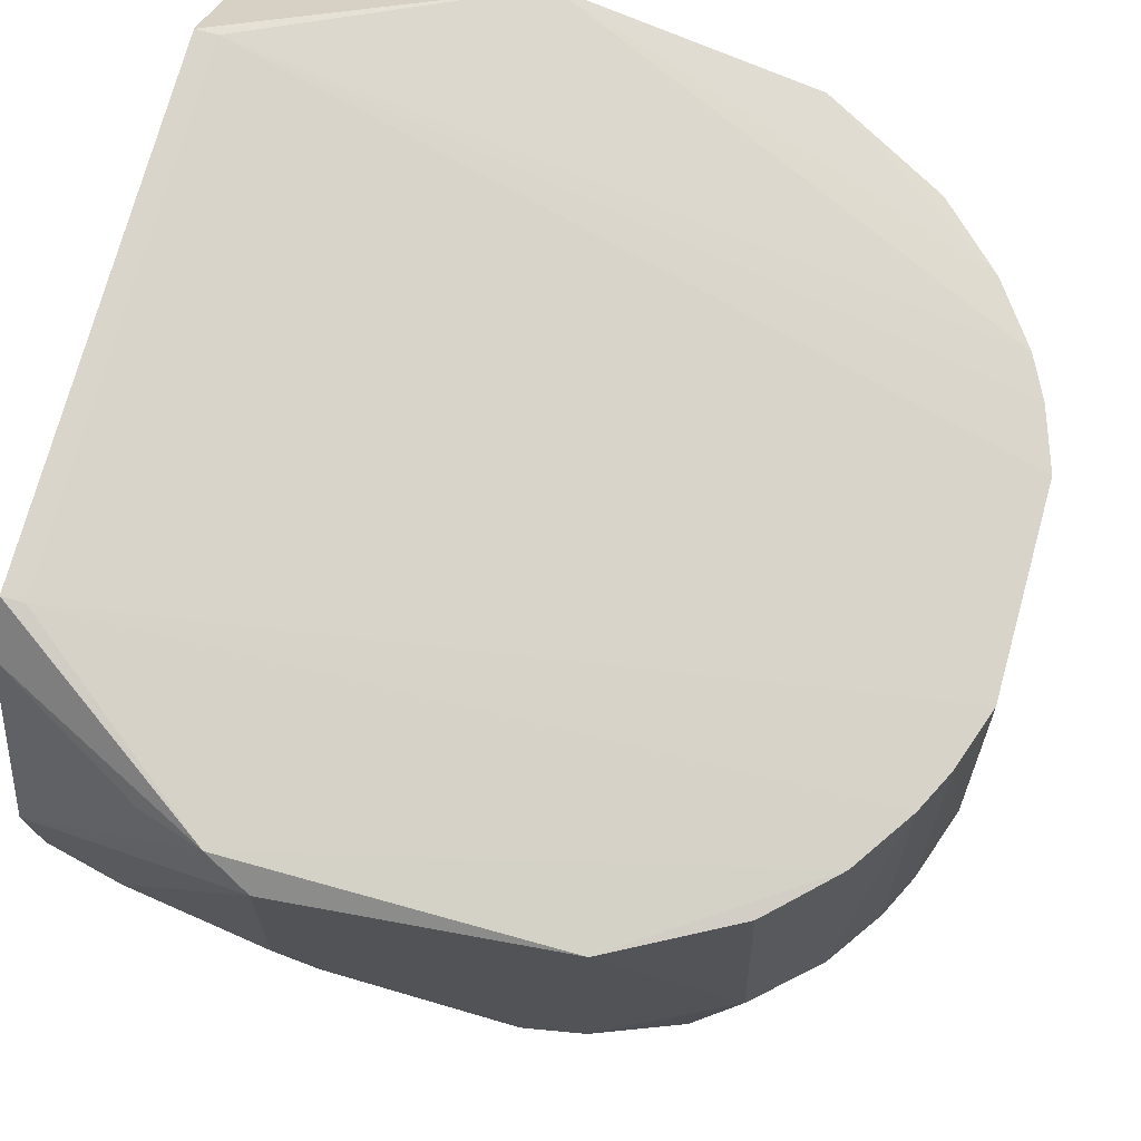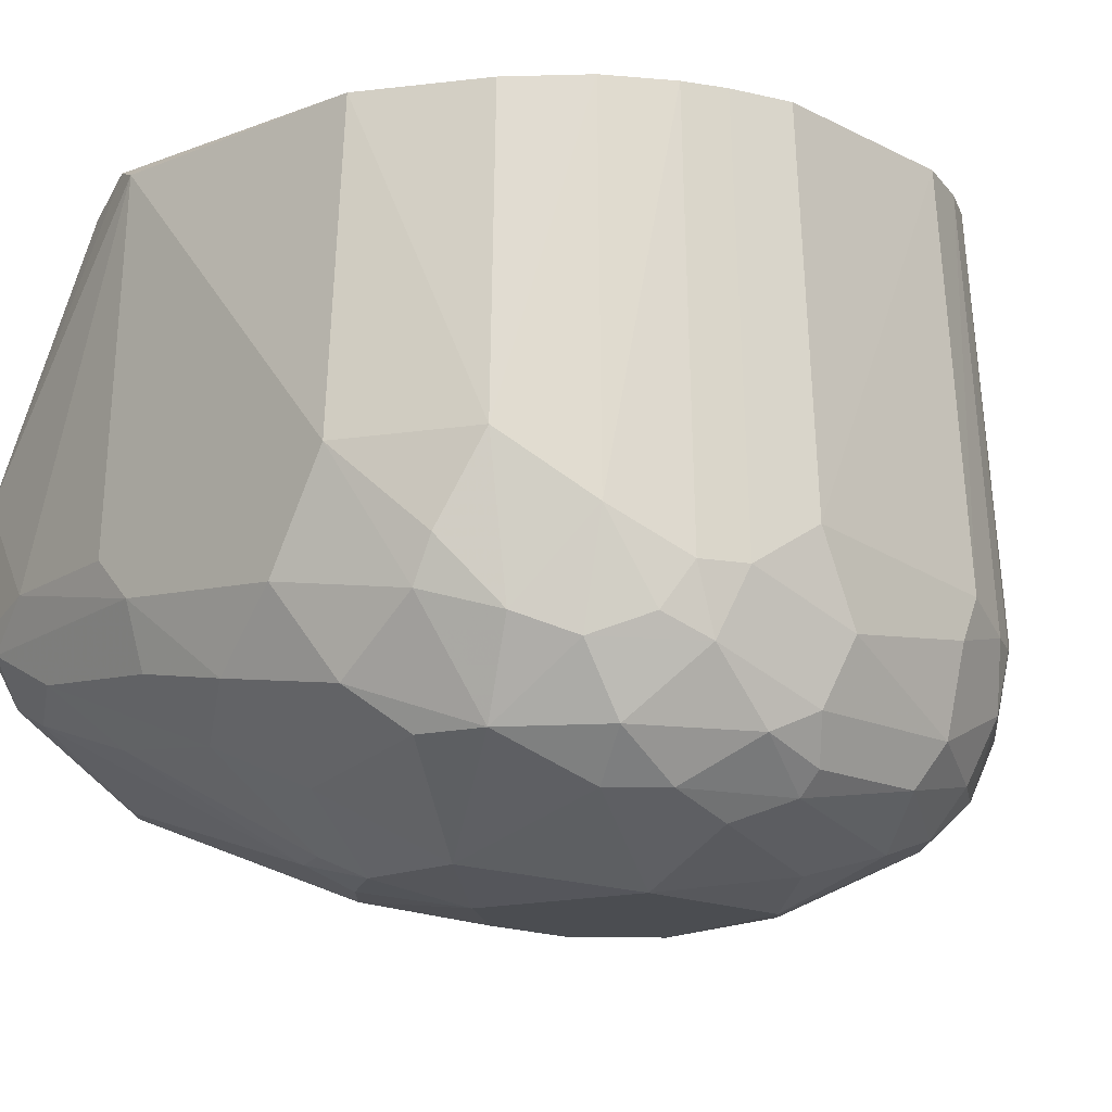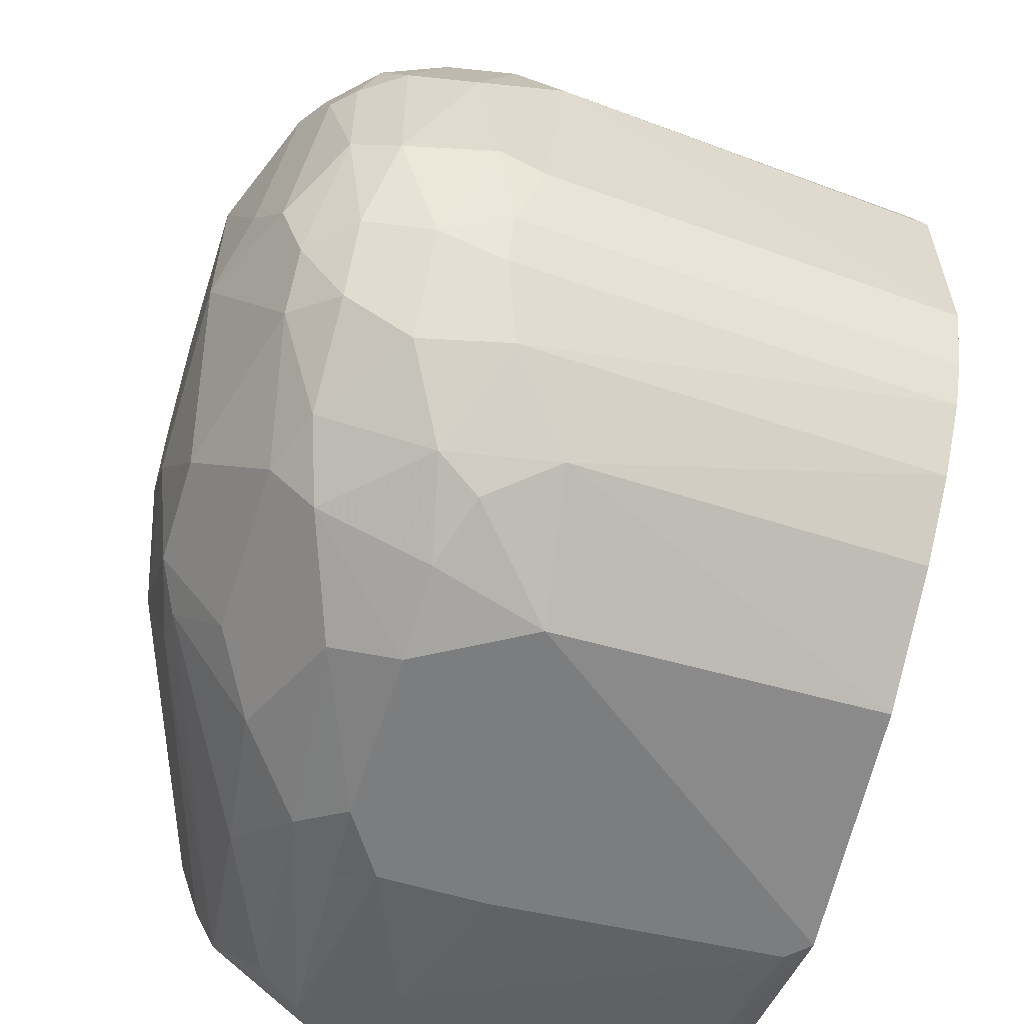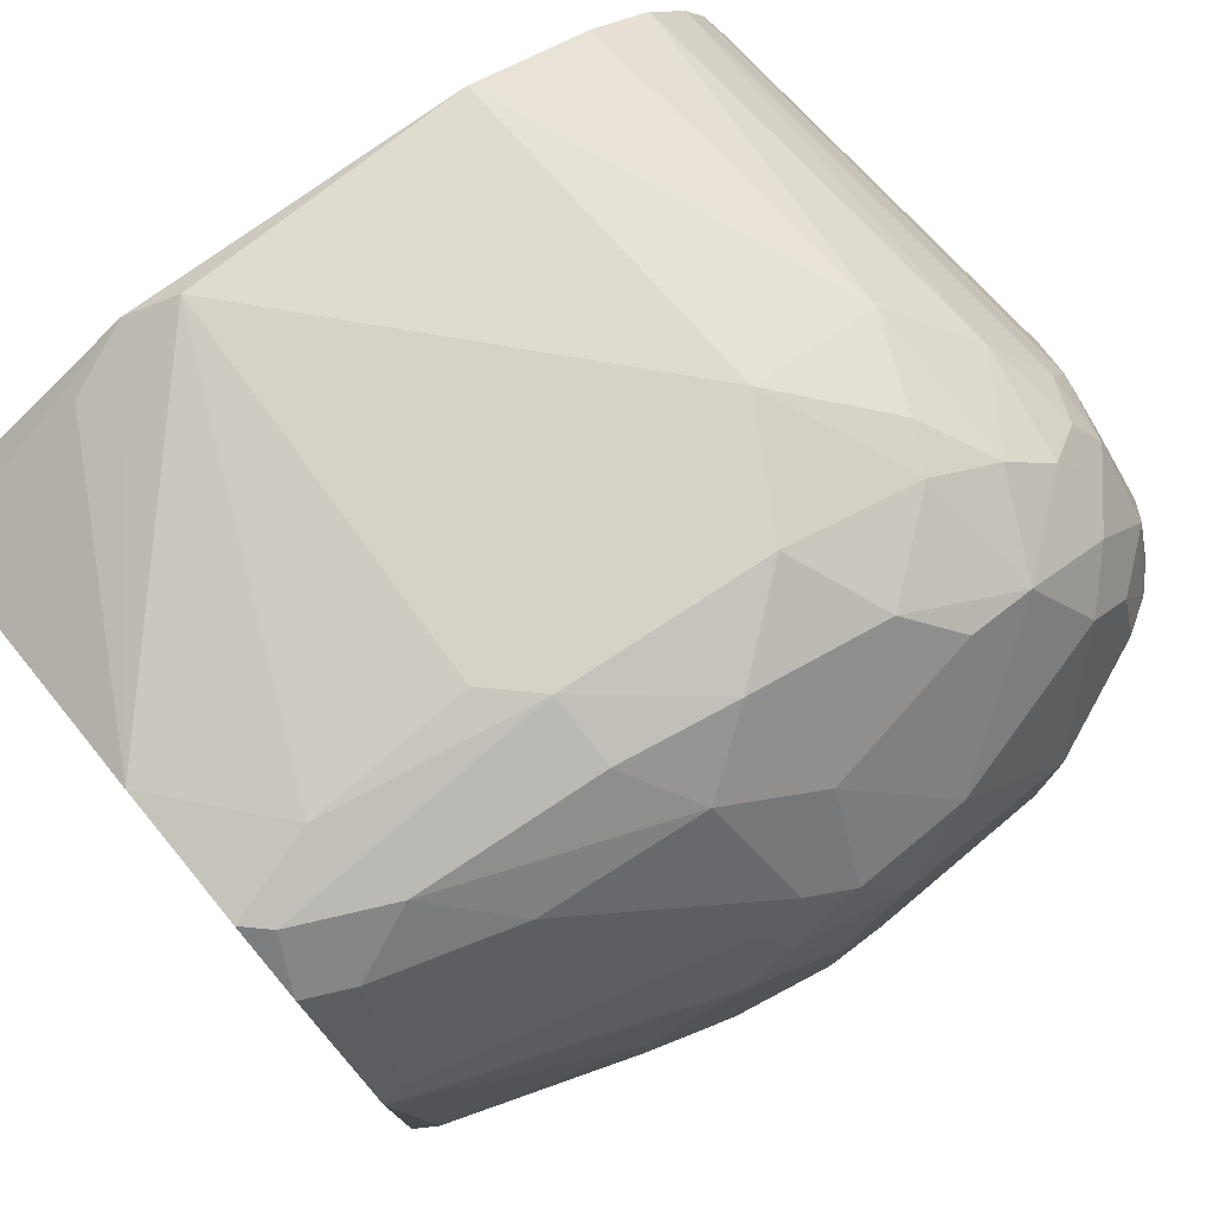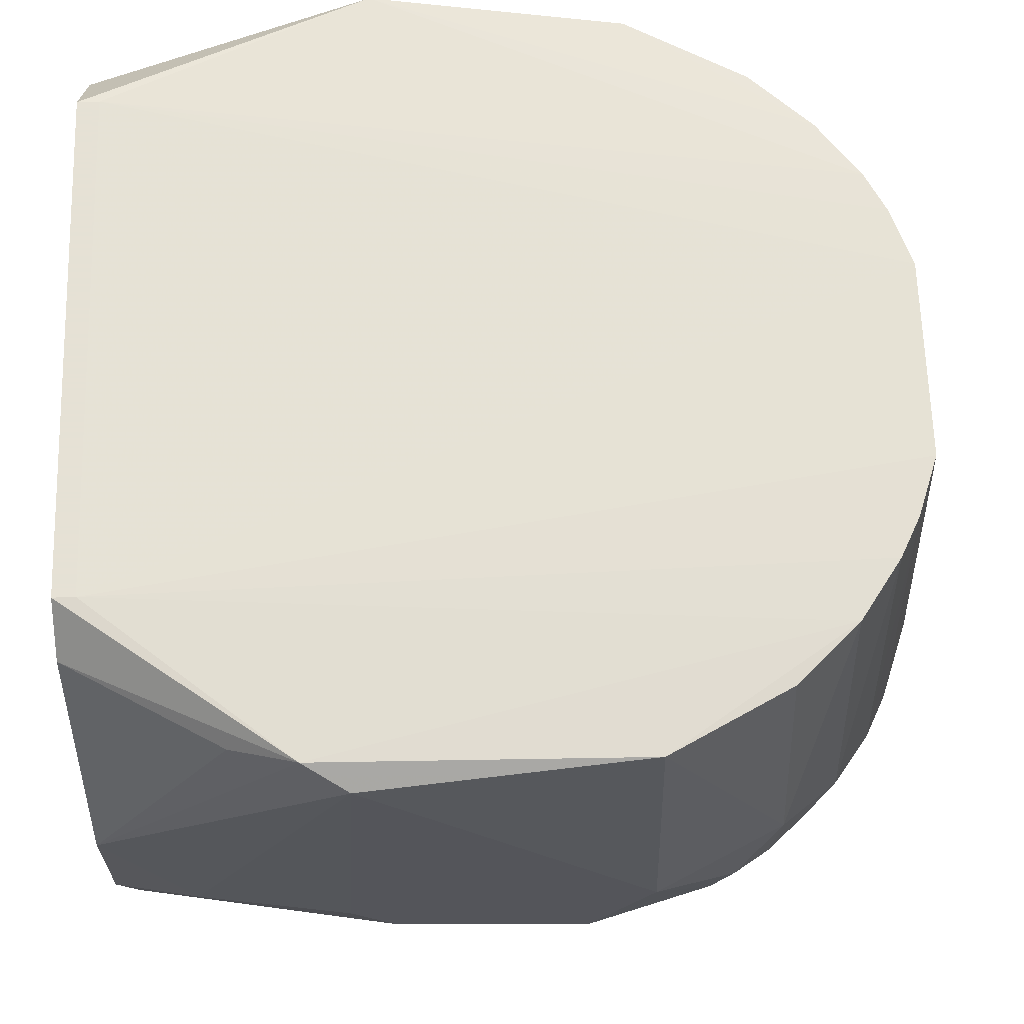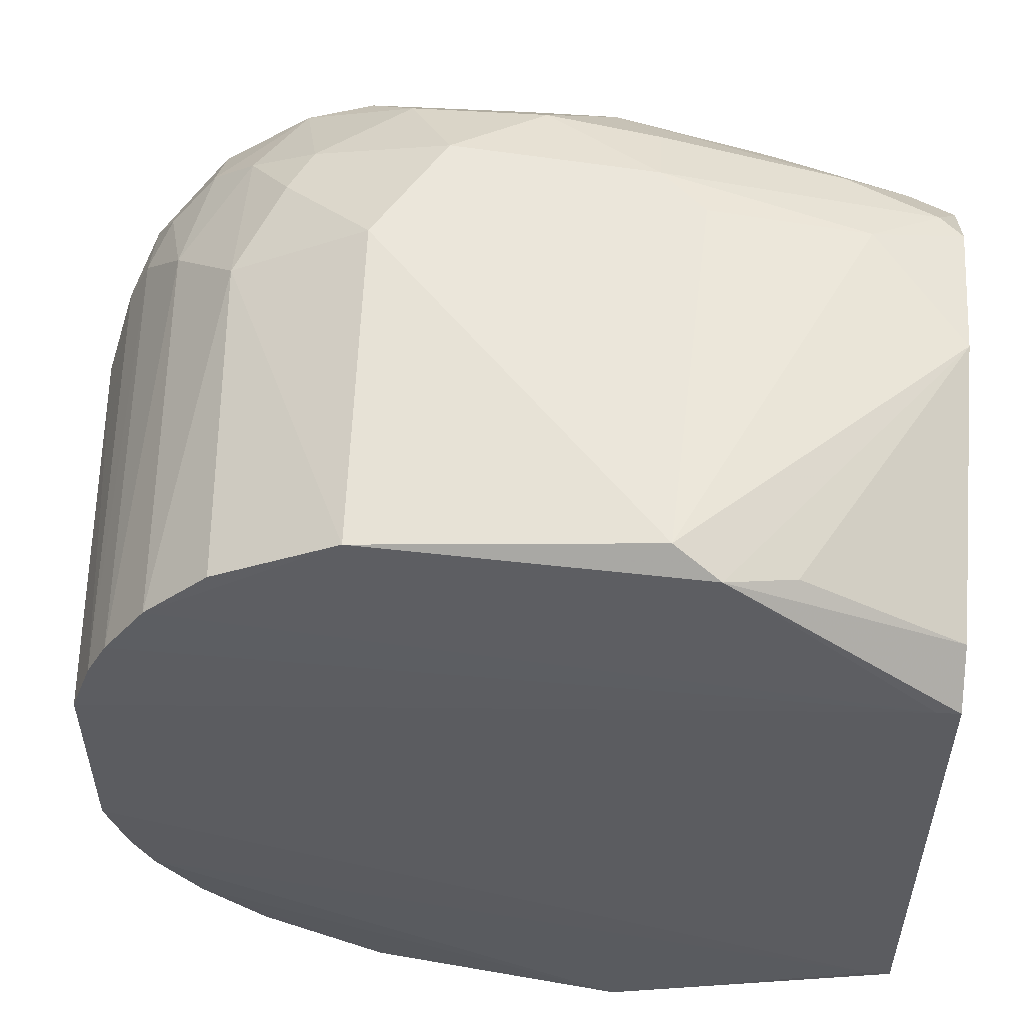
<metadata>
{"format":"obj","ext":"obj","renderer":"f3d","projection":"perspective","resolution":1024,"background":"white","views":[{"elev":74.6,"azim":15.5,"up":"+Y"},{"elev":-15.9,"azim":44.1,"up":"+Y"},{"elev":-59.0,"azim":72.6,"up":"+Z"},{"elev":77.3,"azim":-39.5,"up":"+Z"},{"elev":64.9,"azim":-1.7,"up":"+Y"},{"elev":54.7,"azim":-176.4,"up":"+Z"}]}
</metadata>
<code>
v 0.03789 -0.03443 -0.03323
v 0.04512 0.01138 0.038
v 0.06372 -0.02449 0.02836
v 0.06372 -0.02648 -0.02329
v 0.0618 0.01126 -0.02162
v 0.06757 0.01143 -0.01241
v 0.0657 0.01142 -0.01616
v 0.01008 0.01125 0.03631
v 0.04186 -0.04834 -0.01733
v 0.04186 -0.04834 0.0224
v 0.05611 0.01112 0.03212
v 0.03194 -0.04237 -0.02527
v 0.03194 -0.04834 -0.01733
v 0.03194 -0.04834 0.0224
v 0.03194 -0.03443 0.03829
v 0.06769 -0.04237 -0.003415
v 0.06769 -0.04237 0.00849
v 0.06769 -0.02847 -0.01733
v 0.06769 -0.02847 0.0224
v 0.06769 -0.03443 0.02041
v 0.06769 -0.03443 -0.01533
v 0.06769 -0.04039 0.01445
v 0.01405 -0.04635 -0.001427
v 0.01405 -0.04635 0.006502
v 0.04584 -0.01853 -0.03522
v 0.04584 -0.01853 0.04028
v -0.003829 0.01523 -0.02329
v -0.003829 0.01523 0.02439
v -0.003829 -0.02449 0.03631
v -0.003829 -0.02449 -0.03124
v -0.003829 0.00927 -0.02924
v -0.003829 -0.03046 0.03233
v -0.003829 -0.01259 0.03631
v -0.003829 -0.01259 -0.03124
v -0.003829 -0.03443 -0.02329
v -0.003829 -0.0384 0.01842
v -0.003829 -0.0384 -0.01335
v -0.003829 0.01125 0.02836
v -0.003829 -0.03641 -0.01931
v 0.07167 -0.02449 0.01247
v 0.07167 -0.02648 -0.007391
v 0.07167 -0.03046 -0.005403
v 0.07167 -0.03244 0.00849
v 0.01803 -0.02449 -0.03522
v 0.01803 -0.0225 0.04028
v 0.01803 -0.01457 -0.03522
v 0.022 -0.02648 0.04028
v 0.022 -0.04834 0.01445
v 0.022 -0.04834 -0.009379
v 0.022 -0.03244 0.03829
v 0.022 0.01324 -0.03522
v 0.05378 -0.02648 0.03631
v 0.05378 -0.02648 -0.03124
v 0.05378 -0.04039 -0.02527
v 0.05378 -0.04039 0.03034
v 0.0675 0.01136 0.01745
v 0.06562 0.01135 0.02118
v 0.000147 -0.03046 -0.02924
v 0.000147 -0.03244 0.03233
v 0.0359 -0.05033 0.01445
v 0.0359 -0.05033 -0.009379
v 0.03987 -0.02847 -0.03522
v 0.03987 -0.02847 0.04028
v 0.06944 0.01142 0.01188
v 0.02598 -0.04834 0.01842
v 0.02598 -0.0384 0.03432
v 0.02598 -0.0384 -0.02924
v 0.05776 -0.04834 -0.001427
v 0.05776 -0.03244 0.03233
v 0.05776 -0.04436 -0.01733
v 0.05776 -0.04436 0.0224
v 0.05776 -0.01853 0.03432
v 0.05776 -0.02052 -0.02924
v 0.06173 -0.04635 0.01247
v 0.06173 -0.04635 -0.007391
v 0.06173 -0.03443 0.02836
v 0.06173 -0.03443 -0.02329
v 0.06173 -0.04039 -0.01931
v 0.06173 -0.04039 0.02439
v 0.06173 -0.04436 0.01842
v 0.06173 -0.04436 -0.01335
v 0.004123 -0.0225 0.03829
v 0.004123 -0.01853 -0.03323
v 0.04515 0.01145 -0.03302
v 0.04384 -0.03641 0.03631
v 0.02995 -0.05033 -0.003415
v 0.02995 -0.05033 0.006502
v 0.03392 -0.04237 0.03034
v 0.01207 -0.03641 0.03233
v 0.01207 -0.03641 -0.02726
v 0.04782 -0.04237 -0.02527
v 0.04782 -0.02847 -0.03323
v 0.04782 -0.0384 -0.02924
v 0.04782 -0.04039 0.03233
v 0.06945 0.01144 -0.006809
v 0.00611 -0.03046 0.03631
v 0.06968 -0.02847 0.01842
v 0.06968 -0.02847 -0.01335
v 0.06968 -0.0384 -0.005403
v 0.06968 -0.0384 0.01048
v 0.05613 0.01114 -0.02707
v 0.02797 -0.04635 -0.01931
v 0.02797 -0.04635 0.02439
v 0.01604 0.01324 0.03829
v 0.0518 -0.03046 0.03631
v 0.0518 -0.05033 -0.005403
v 0.0518 -0.05033 0.01048
v 0.05576 -0.03046 -0.02924
v 0.06182 0.01128 0.02671
v -0.001841 0.01523 -0.02329
v -0.001841 0.01523 0.02439
v -0.001841 -0.02648 0.03631
v -0.001841 -0.02648 -0.03124
v -0.001841 -0.0384 0.02041
v -0.001841 -0.04039 -0.003415
v 0.0657 -0.03244 0.02439
v 0.0657 -0.04039 -0.01335
v 0.0657 -0.04436 0.00849
v 0.02002 -0.03244 -0.03323
v 0.02002 0.01125 -0.03522
v 0.02002 0.01125 0.04028
v 0.02399 -0.04635 -0.01733
v 0.02399 -0.04635 0.0224
v 0.02399 -0.02847 -0.03522
f 35 122 39
f 33 27 37
f 33 37 32
f 27 33 28
f 44 46 51
f 37 27 30
f 32 37 36
f 44 51 25
f 104 33 121
f 47 26 121
f 27 51 31
f 30 27 31
f 104 121 2
f 121 26 2
f 25 51 84
f 37 30 35
f 64 40 95
f 121 33 82
f 84 101 73
f 25 84 73
f 107 86 106
f 28 33 38
f 104 28 38
f 1 67 119
f 11 2 72
f 2 26 72
f 26 52 72
f 101 84 5
f 84 51 5
f 73 101 5
f 4 73 5
f 47 82 112
f 26 47 63
f 37 49 115
f 36 37 115
f 24 36 115
f 107 10 60
f 86 107 60
f 46 44 83
f 44 30 83
f 42 40 43
f 40 97 43
f 10 107 71
f 55 10 71
f 63 47 15
f 85 63 15
f 75 106 70
f 106 9 70
f 9 13 91
f 70 9 91
f 54 70 91
f 27 28 111
f 28 104 111
f 64 95 111
f 104 2 109
f 2 11 109
f 3 57 109
f 11 72 109
f 72 3 109
f 111 104 109
f 57 111 109
f 44 25 62
f 25 92 62
f 116 3 76
f 51 27 110
f 95 6 110
f 27 111 110
f 111 95 110
f 24 49 48
f 36 24 48
f 49 86 48
f 60 65 48
f 30 31 34
f 83 30 34
f 98 6 41
f 42 98 41
f 40 42 41
f 6 95 41
f 95 40 41
f 112 32 96
f 32 59 96
f 49 37 122
f 13 49 122
f 73 4 108
f 4 77 108
f 77 54 108
f 55 71 79
f 76 55 79
f 51 46 120
f 31 51 120
f 46 83 120
f 34 31 120
f 83 34 120
f 5 51 7
f 4 5 7
f 51 110 7
f 110 6 7
f 13 9 61
f 49 13 61
f 86 49 61
f 9 106 61
f 106 86 61
f 91 1 93
f 54 91 93
f 62 92 93
f 1 62 93
f 92 108 93
f 108 54 93
f 55 85 94
f 10 55 94
f 85 15 94
f 15 66 94
f 16 117 99
f 42 43 99
f 98 42 21
f 99 117 21
f 42 99 21
f 47 121 45
f 82 47 45
f 121 82 45
f 85 55 105
f 52 26 105
f 26 63 105
f 63 85 105
f 16 99 17
f 119 67 90
f 35 58 90
f 58 119 90
f 54 77 78
f 70 54 78
f 21 117 78
f 77 21 78
f 33 104 8
f 38 33 8
f 104 38 8
f 66 103 14
f 65 60 14
f 60 10 14
f 48 65 123
f 65 14 123
f 14 103 123
f 1 119 124
f 44 62 124
f 62 1 124
f 103 66 89
f 66 96 89
f 96 59 89
f 59 123 89
f 123 103 89
f 10 94 88
f 94 66 88
f 66 14 88
f 14 10 88
f 6 98 18
f 77 4 18
f 7 6 18
f 4 7 18
f 98 21 18
f 21 77 18
f 40 64 56
f 97 40 56
f 64 111 56
f 111 57 56
f 57 3 19
f 3 116 19
f 97 56 19
f 56 57 19
f 116 76 20
f 79 22 20
f 76 79 20
f 19 116 20
f 97 19 20
f 47 112 50
f 66 15 50
f 15 47 50
f 112 96 50
f 96 66 50
f 107 106 68
f 106 75 68
f 74 107 68
f 3 72 69
f 72 52 69
f 55 76 69
f 76 3 69
f 105 55 69
f 52 105 69
f 33 32 29
f 82 33 29
f 32 112 29
f 112 82 29
f 32 36 114
f 59 32 114
f 36 48 114
f 123 59 114
f 48 123 114
f 75 16 118
f 17 22 118
f 16 17 118
f 68 75 118
f 74 68 118
f 122 35 102
f 13 122 102
f 90 67 102
f 35 90 102
f 67 1 12
f 1 91 12
f 91 13 12
f 102 67 12
f 13 102 12
f 92 25 53
f 25 73 53
f 108 92 53
f 73 108 53
f 43 97 100
f 99 43 100
f 22 17 100
f 17 99 100
f 20 22 100
f 97 20 100
f 107 74 80
f 71 107 80
f 22 79 80
f 79 71 80
f 118 22 80
f 74 118 80
f 49 24 23
f 115 49 23
f 24 115 23
f 86 60 87
f 48 86 87
f 60 48 87
f 30 44 113
f 35 30 113
f 58 35 113
f 119 58 113
f 44 124 113
f 124 119 113
f 117 16 81
f 16 75 81
f 75 70 81
f 70 78 81
f 78 117 81
f 37 35 39
f 122 37 39

</code>
